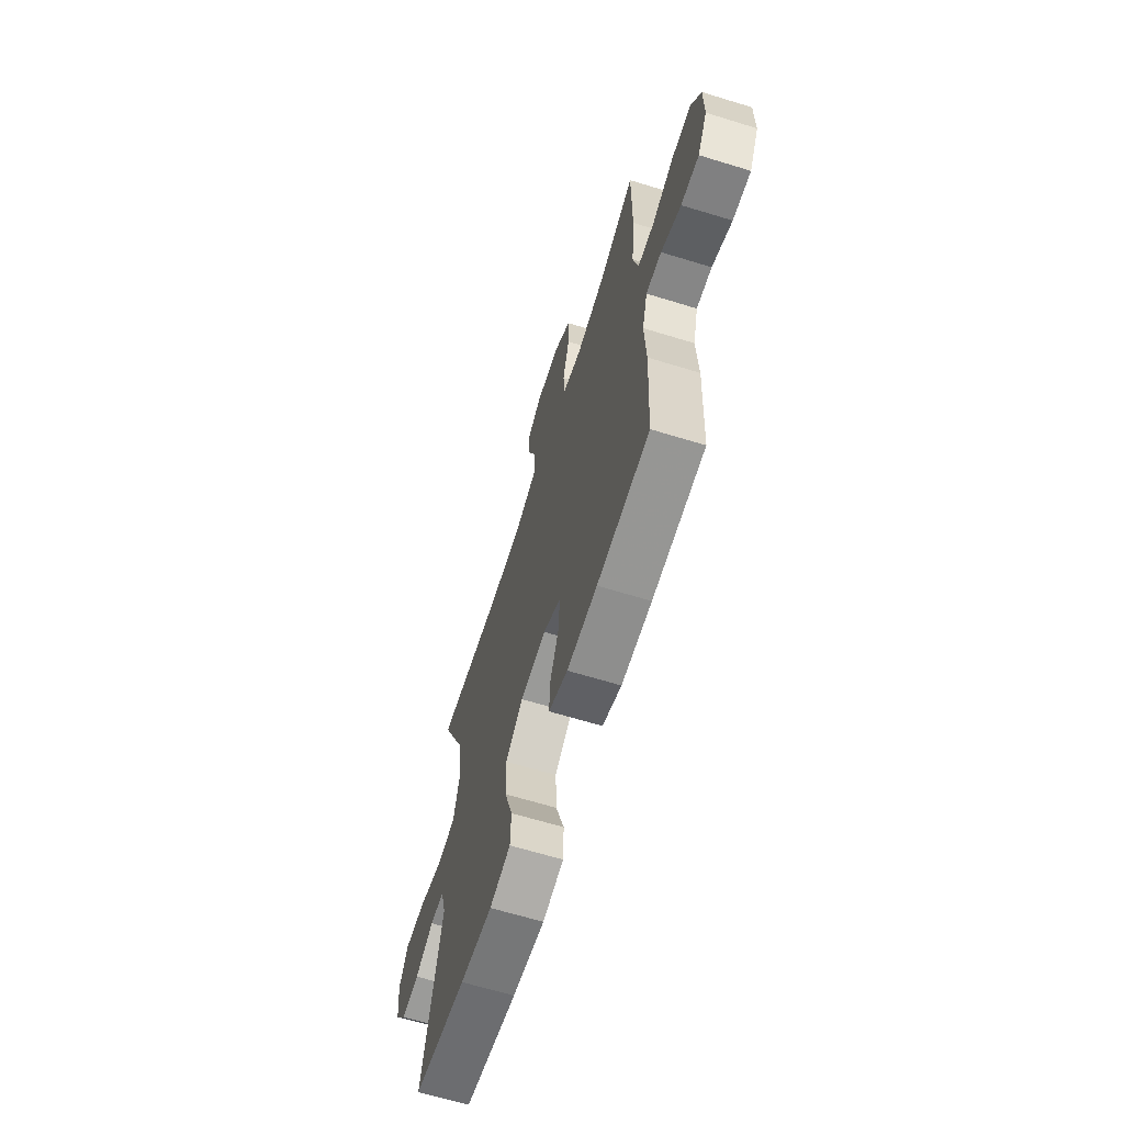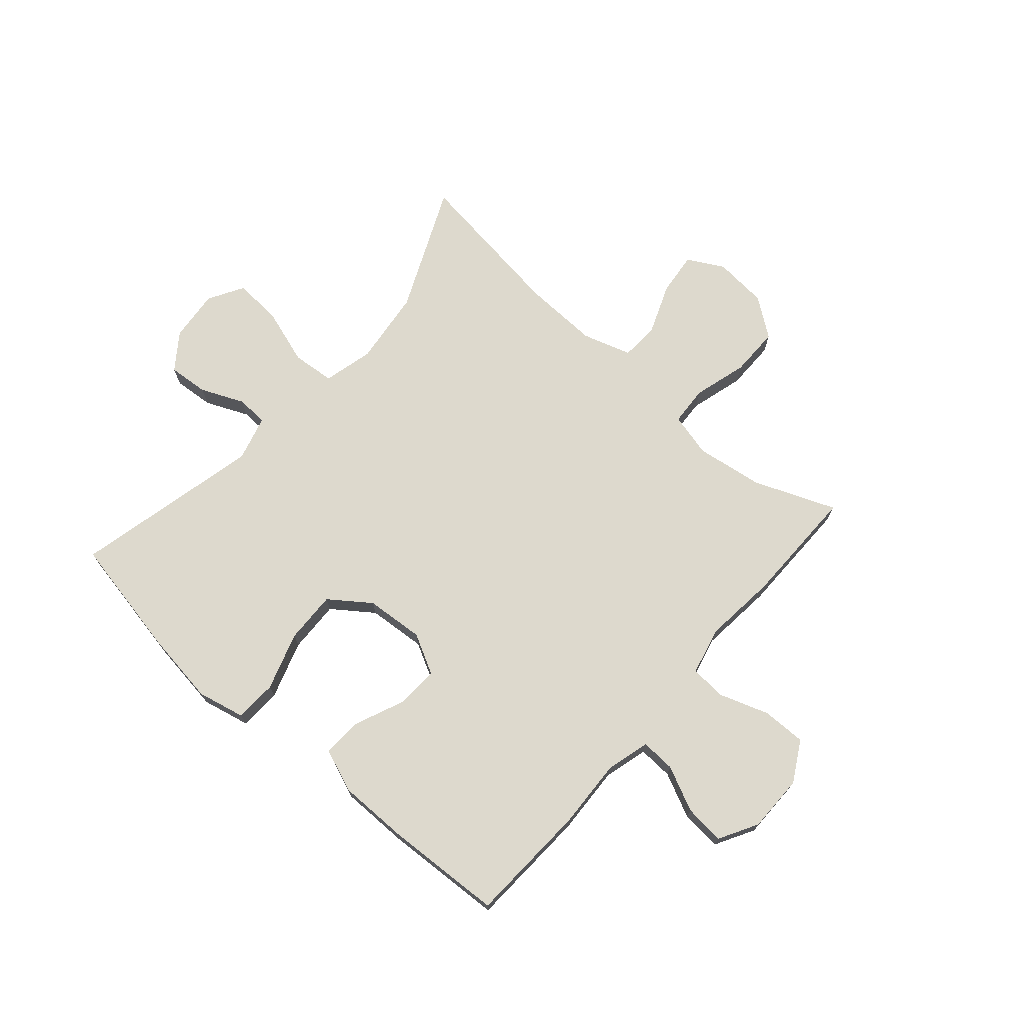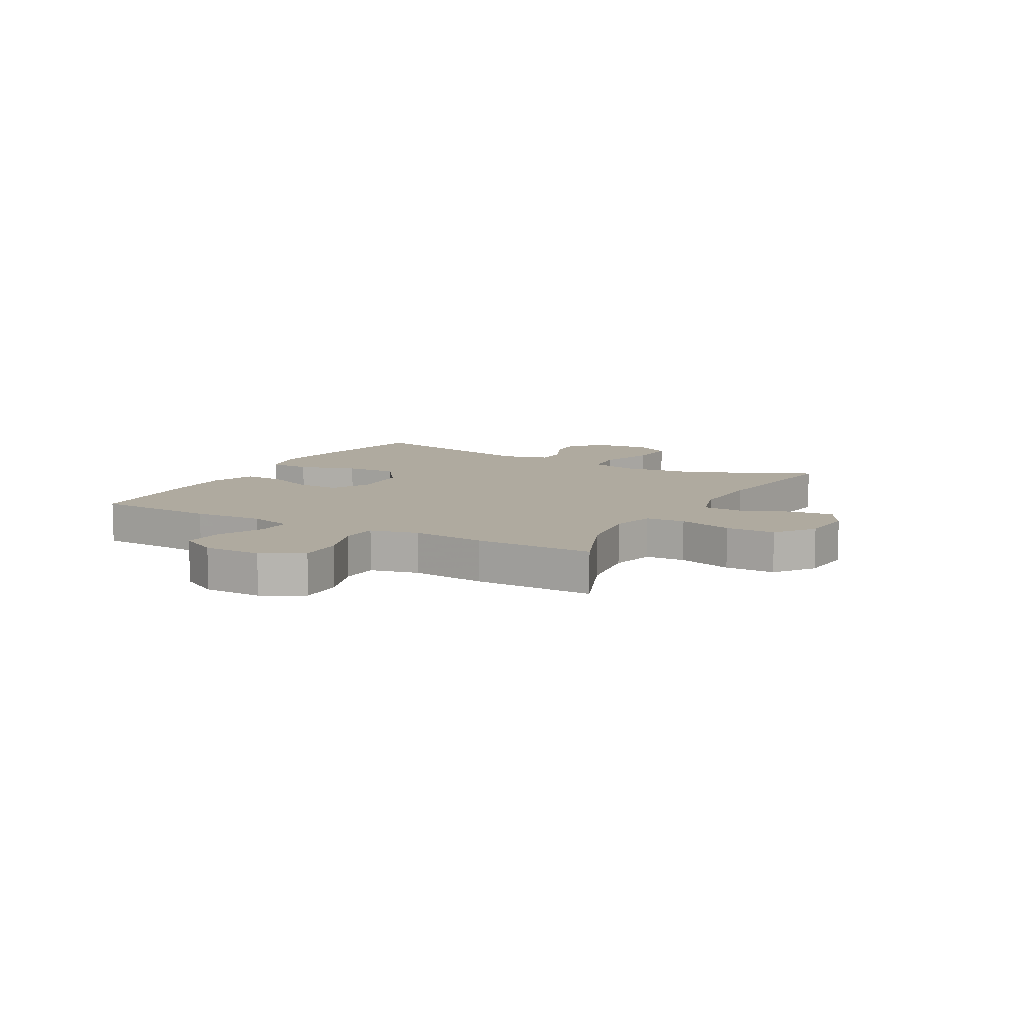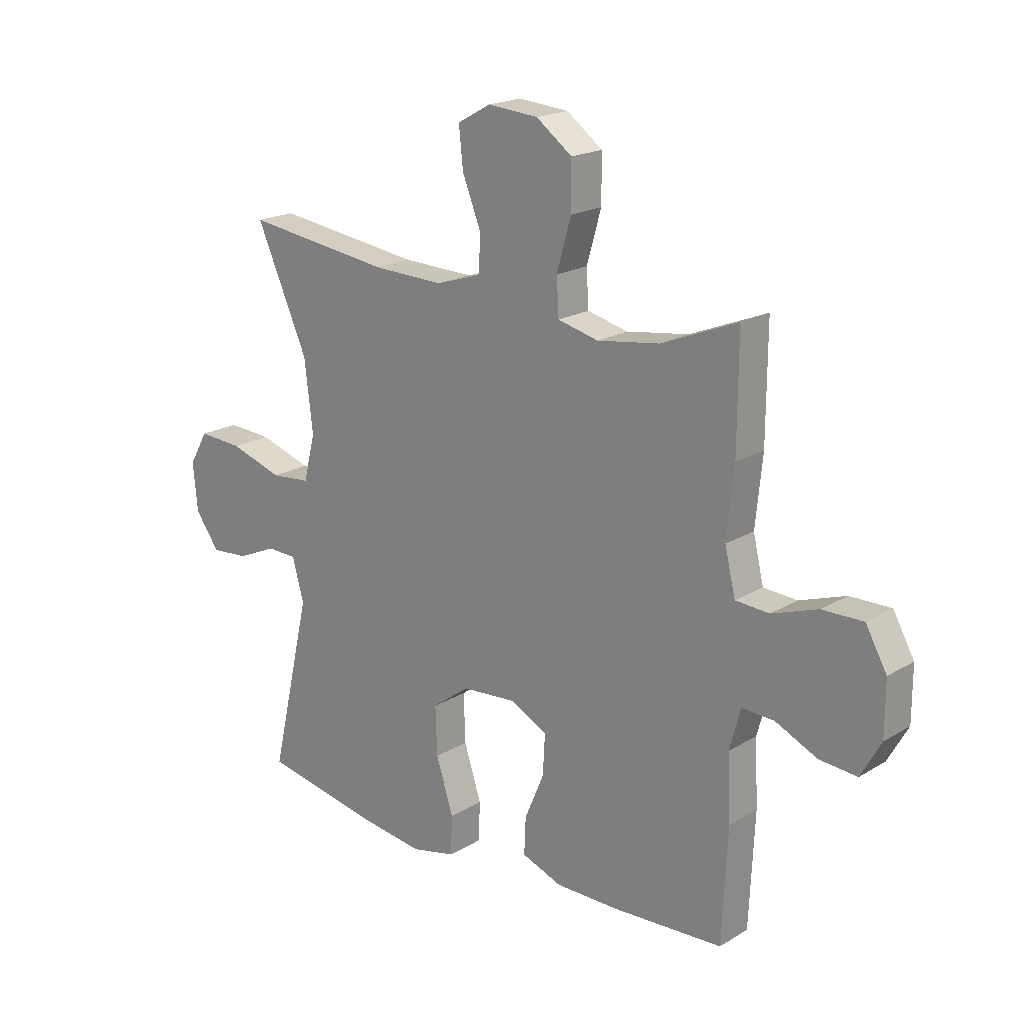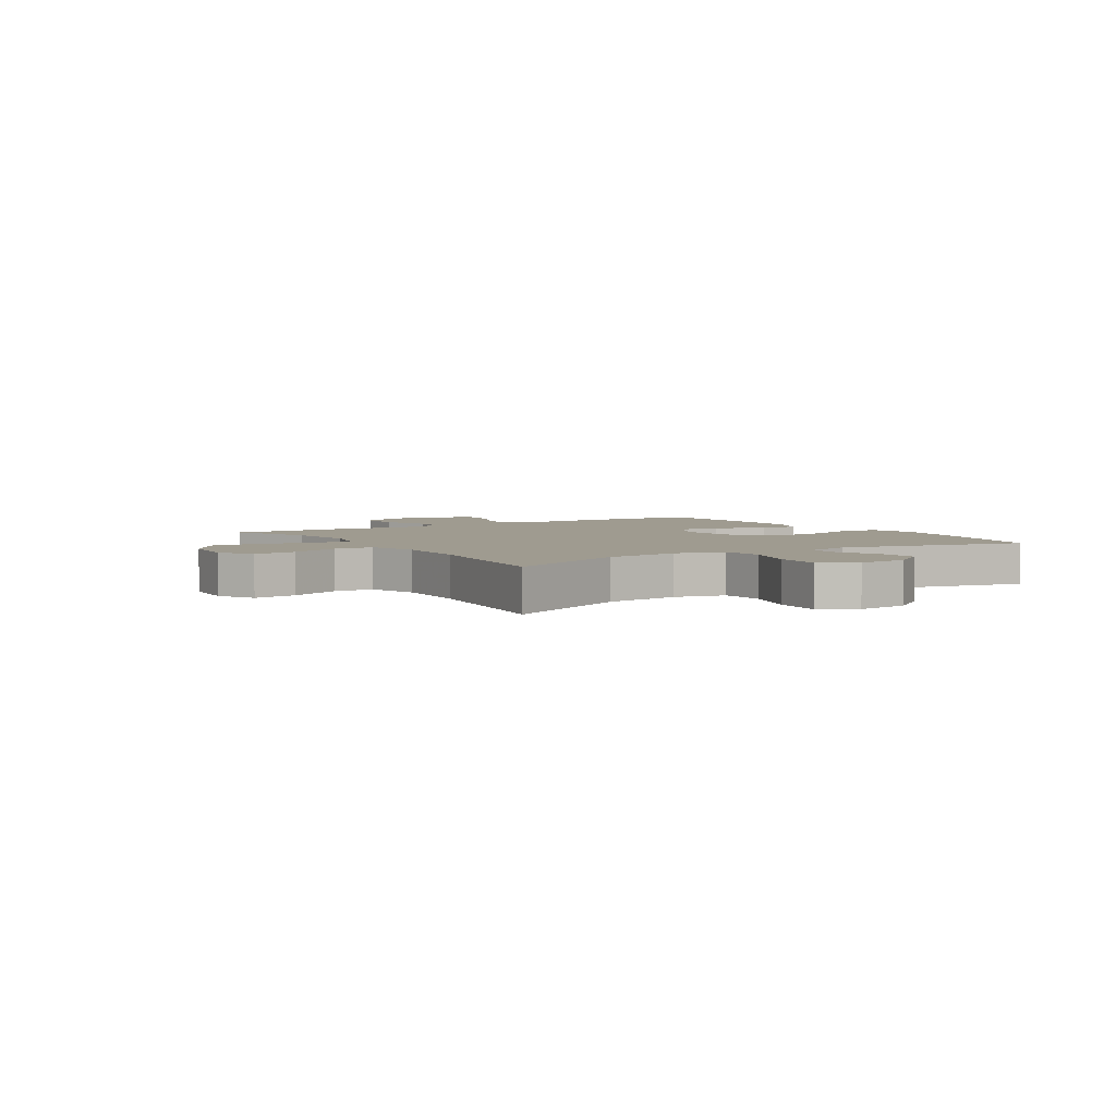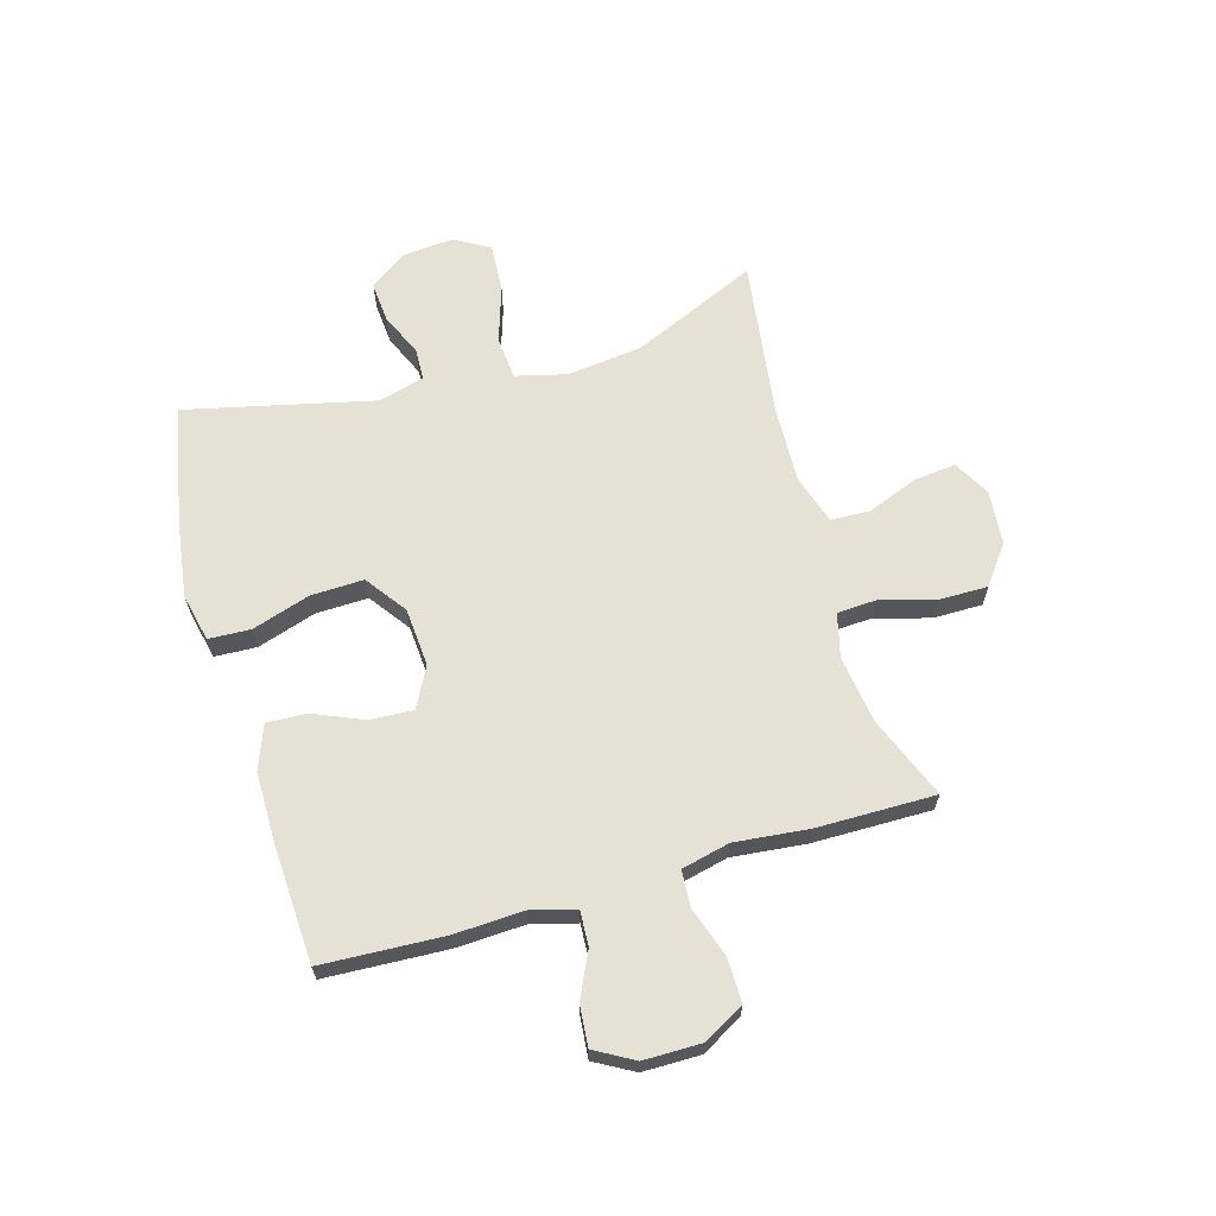
<metadata>
{"format":"obj","ext":"obj","renderer":"f3d","projection":"perspective","resolution":1024,"background":"white","views":[{"elev":-64.8,"azim":-107.2,"up":"+Z"},{"elev":71.9,"azim":-138.8,"up":"+Y"},{"elev":9.5,"azim":-60.9,"up":"+Y"},{"elev":19.4,"azim":-138.2,"up":"+Z"},{"elev":4.1,"azim":57.5,"up":"+Y"},{"elev":65.0,"azim":-106.0,"up":"+Y"}]}
</metadata>
<code>
v 0.5 0.07 0.5
v 0.402 0.07 0.28
v 0.386 0.07 0.147
v 0.408 0.07 0.059
v 0.483 0.07 0.052
v 0.583 0.07 0.084
v 0.667 0.07 0.089
v 0.703 0.07 0.027
v 0.694 0.07 -0.064
v 0.648 0.07 -0.127
v 0.577 0.07 -0.121
v 0.502 0.07 -0.088
v 0.446 0.07 -0.09
v 0.424 0.07 -0.17
v 0.5 0.07 -0.5
v 0.287 0.07 -0.541
v 0.157 0.07 -0.559
v 0.073 0.07 -0.54
v 0.07 0.07 -0.466
v 0.103 0.07 -0.364
v 0.106 0.07 -0.272
v 0.035 0.07 -0.22
v -0.068 0.07 -0.212
v -0.138 0.07 -0.249
v -0.134 0.07 -0.325
v -0.097 0.07 -0.412
v -0.094 0.07 -0.482
v -0.17 0.07 -0.511
v -0.291 0.07 -0.511
v -0.5 0.07 -0.5
v -0.51 0.07 -0.287
v -0.504 0.07 -0.165
v -0.525 0.07 -0.088
v -0.586 0.07 -0.091
v -0.665 0.07 -0.128
v -0.736 0.07 -0.134
v -0.774 0.07 -0.066
v -0.774 0.07 0.035
v -0.734 0.07 0.106
v -0.657 0.07 0.105
v -0.57 0.07 0.075
v -0.506 0.07 0.079
v -0.486 0.07 0.163
v -0.499 0.07 0.292
v -0.5 0.07 0.5
v -0.356 0.07 0.442
v -0.238 0.07 0.425
v -0.161 0.07 0.444
v -0.157 0.07 0.513
v -0.184 0.07 0.608
v -0.184 0.07 0.695
v -0.116 0.07 0.745
v -0.021 0.07 0.753
v 0.042 0.07 0.718
v 0.034 0.07 0.643
v -0.001 0.07 0.555
v 0.002 0.07 0.486
v 0.088 0.07 0.459
v 0.222 0.07 0.463
v 0.5 0 0.5
v 0.402 0 0.28
v 0.386 0 0.147
v 0.408 0 0.059
v 0.483 0 0.052
v 0.583 0 0.084
v 0.667 0 0.089
v 0.703 0 0.027
v 0.694 0 -0.064
v 0.648 0 -0.127
v 0.577 0 -0.121
v 0.502 0 -0.088
v 0.446 0 -0.09
v 0.424 0 -0.17
v 0.5 0 -0.5
v 0.287 0 -0.541
v 0.157 0 -0.559
v 0.073 0 -0.54
v 0.07 0 -0.466
v 0.103 0 -0.364
v 0.106 0 -0.272
v 0.035 0 -0.22
v -0.068 0 -0.212
v -0.138 0 -0.249
v -0.134 0 -0.325
v -0.097 0 -0.412
v -0.094 0 -0.482
v -0.17 0 -0.511
v -0.291 0 -0.511
v -0.5 0 -0.5
v -0.51 0 -0.287
v -0.504 0 -0.165
v -0.525 0 -0.088
v -0.586 0 -0.091
v -0.665 0 -0.128
v -0.736 0 -0.134
v -0.774 0 -0.066
v -0.774 0 0.035
v -0.734 0 0.106
v -0.657 0 0.105
v -0.57 0 0.075
v -0.506 0 0.079
v -0.486 0 0.163
v -0.499 0 0.292
v -0.5 0 0.5
v -0.356 0 0.442
v -0.238 0 0.425
v -0.161 0 0.444
v -0.157 0 0.513
v -0.184 0 0.608
v -0.184 0 0.695
v -0.116 0 0.745
v -0.021 0 0.753
v 0.042 0 0.718
v 0.034 0 0.643
v -0.001 0 0.555
v 0.002 0 0.486
v 0.088 0 0.459
v 0.222 0 0.463
f 54 55 56
f 53 54 56
f 52 53 56
f 51 52 56
f 50 51 56
f 49 50 56
f 48 49 56 57
f 43 44 45 46
f 42 43 46 47
f 39 40 41
f 38 39 41
f 37 38 41
f 36 37 41
f 35 36 41
f 34 35 41
f 33 34 41 42
f 42 47 48
f 33 42 48
f 32 33 48
f 30 31 32
f 29 30 32
f 28 29 32
f 27 28 32
f 26 27 32
f 25 26 32
f 18 19 20
f 17 18 20
f 16 17 20
f 15 16 20
f 14 15 20
f 13 14 20 21
f 10 11 12
f 9 10 12
f 8 9 12
f 7 8 12
f 6 7 12
f 5 6 12
f 4 5 12 13
f 59 1 2
f 58 59 2 3
f 58 3 4
f 57 58 4
f 48 57 4
f 24 25 32
f 32 48 4
f 24 32 4
f 23 24 4
f 4 13 21 22
f 4 22 23
f 115 114 113
f 115 113 112
f 115 112 111
f 115 111 110
f 115 110 109
f 115 109 108
f 116 115 108 107
f 105 104 103 102
f 106 105 102 101
f 100 99 98
f 100 98 97
f 100 97 96
f 100 96 95
f 100 95 94
f 100 94 93
f 101 100 93 92
f 107 106 101
f 107 101 92
f 107 92 91
f 91 90 89
f 91 89 88
f 91 88 87
f 91 87 86
f 91 86 85
f 91 85 84
f 79 78 77
f 79 77 76
f 79 76 75
f 79 75 74
f 79 74 73
f 80 79 73 72
f 71 70 69
f 71 69 68
f 71 68 67
f 71 67 66
f 71 66 65
f 71 65 64
f 72 71 64 63
f 61 60 118
f 62 61 118 117
f 63 62 117
f 63 117 116
f 63 116 107
f 91 84 83
f 63 107 91
f 63 91 83
f 63 83 82
f 81 80 72 63
f 82 81 63
f 1 60 61 2
f 2 61 62 3
f 3 62 63 4
f 4 63 64 5
f 5 64 65 6
f 6 65 66 7
f 7 66 67 8
f 8 67 68 9
f 9 68 69 10
f 10 69 70 11
f 11 70 71 12
f 12 71 72 13
f 13 72 73 14
f 14 73 74 15
f 15 74 75 16
f 16 75 76 17
f 17 76 77 18
f 18 77 78 19
f 19 78 79 20
f 20 79 80 21
f 21 80 81 22
f 22 81 82 23
f 23 82 83 24
f 24 83 84 25
f 25 84 85 26
f 26 85 86 27
f 27 86 87 28
f 28 87 88 29
f 29 88 89 30
f 30 89 90 31
f 31 90 91 32
f 32 91 92 33
f 33 92 93 34
f 34 93 94 35
f 35 94 95 36
f 36 95 96 37
f 37 96 97 38
f 38 97 98 39
f 39 98 99 40
f 40 99 100 41
f 41 100 101 42
f 42 101 102 43
f 43 102 103 44
f 44 103 104 45
f 45 104 105 46
f 46 105 106 47
f 47 106 107 48
f 48 107 108 49
f 49 108 109 50
f 50 109 110 51
f 51 110 111 52
f 52 111 112 53
f 53 112 113 54
f 54 113 114 55
f 55 114 115 56
f 56 115 116 57
f 57 116 117 58
f 58 117 118 59
f 59 118 60 1

</code>
